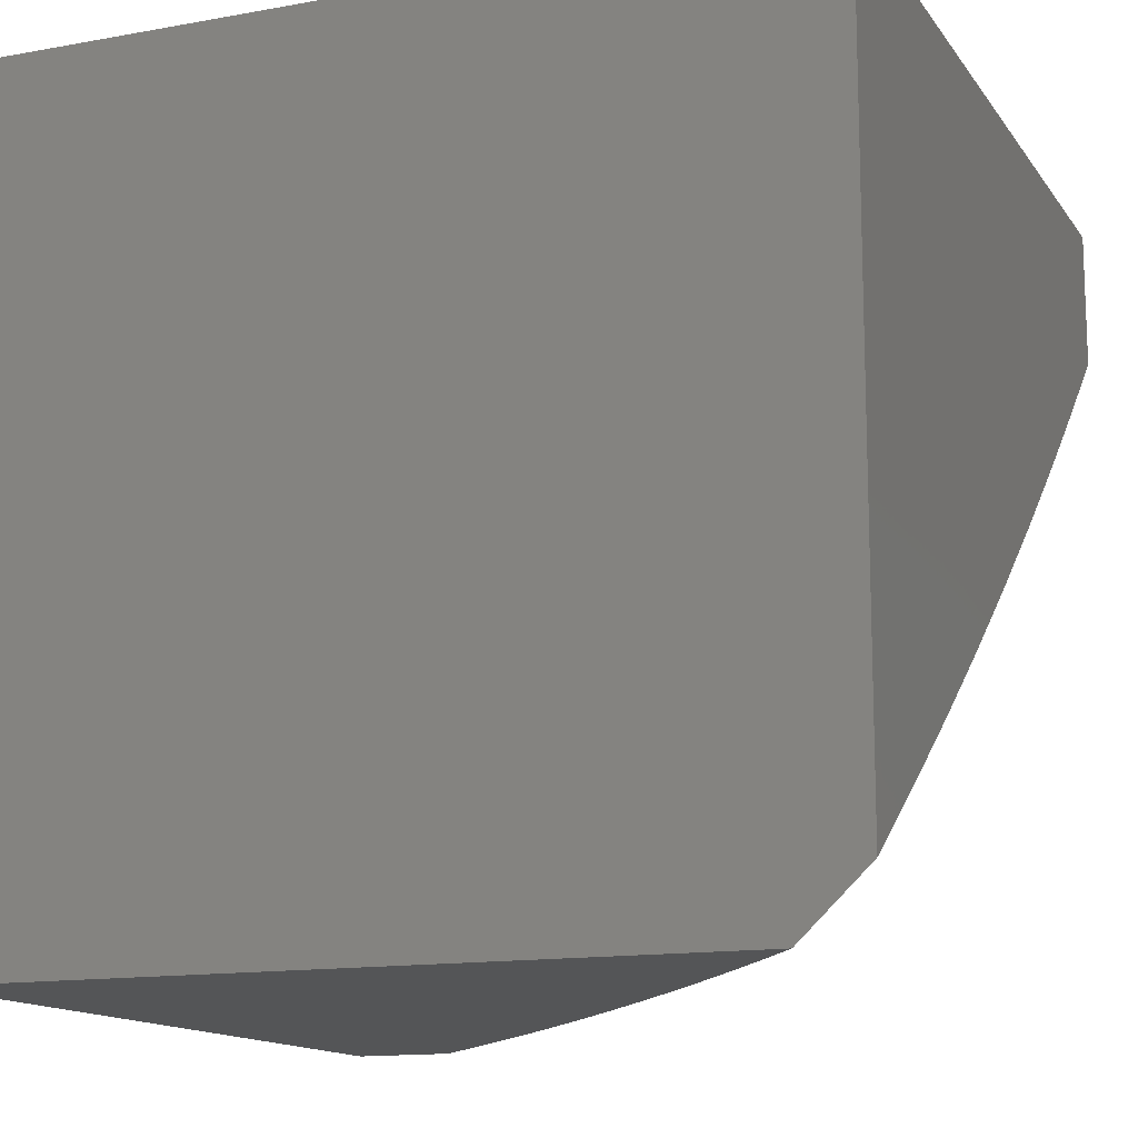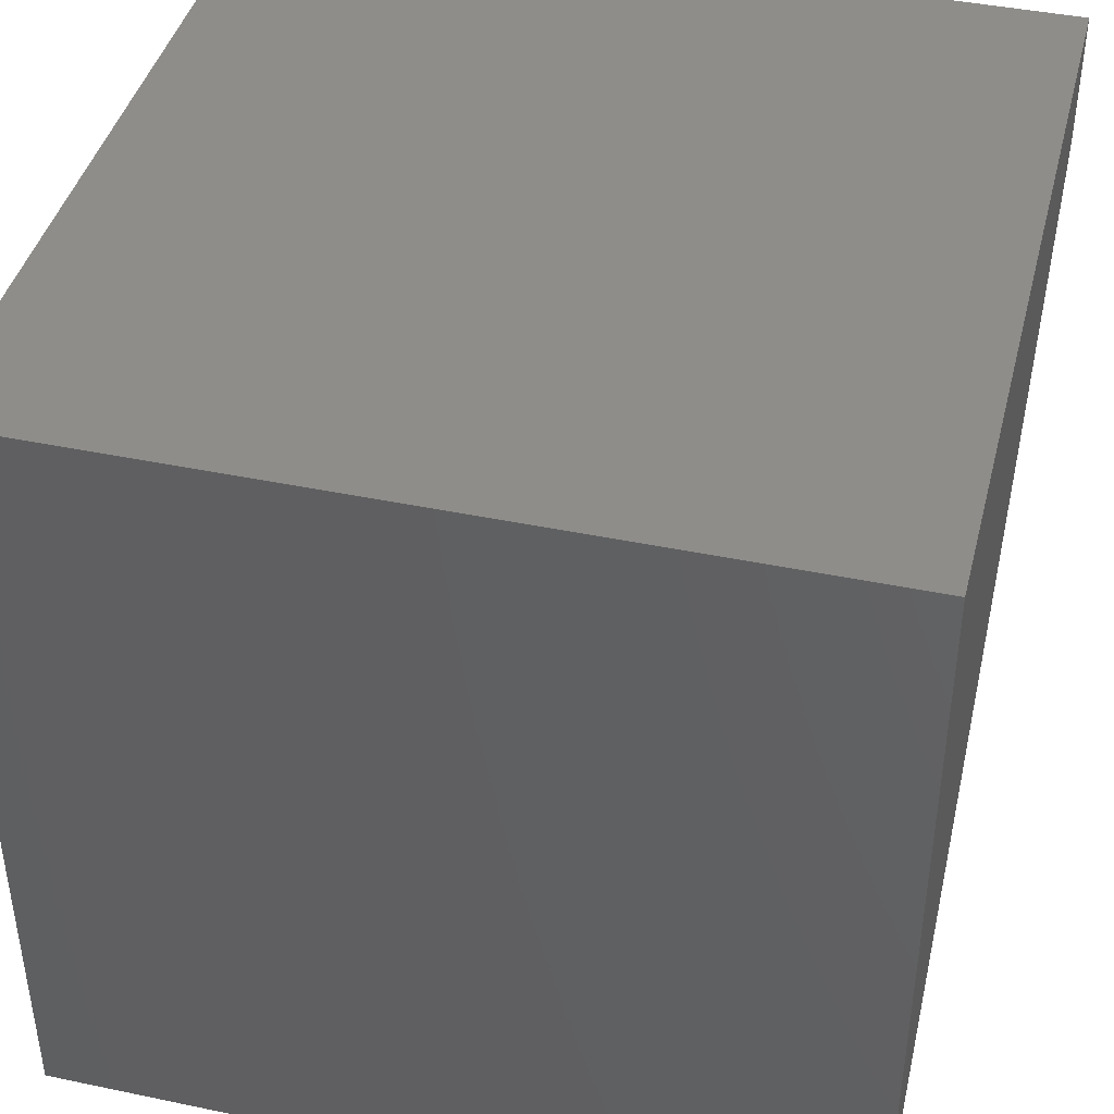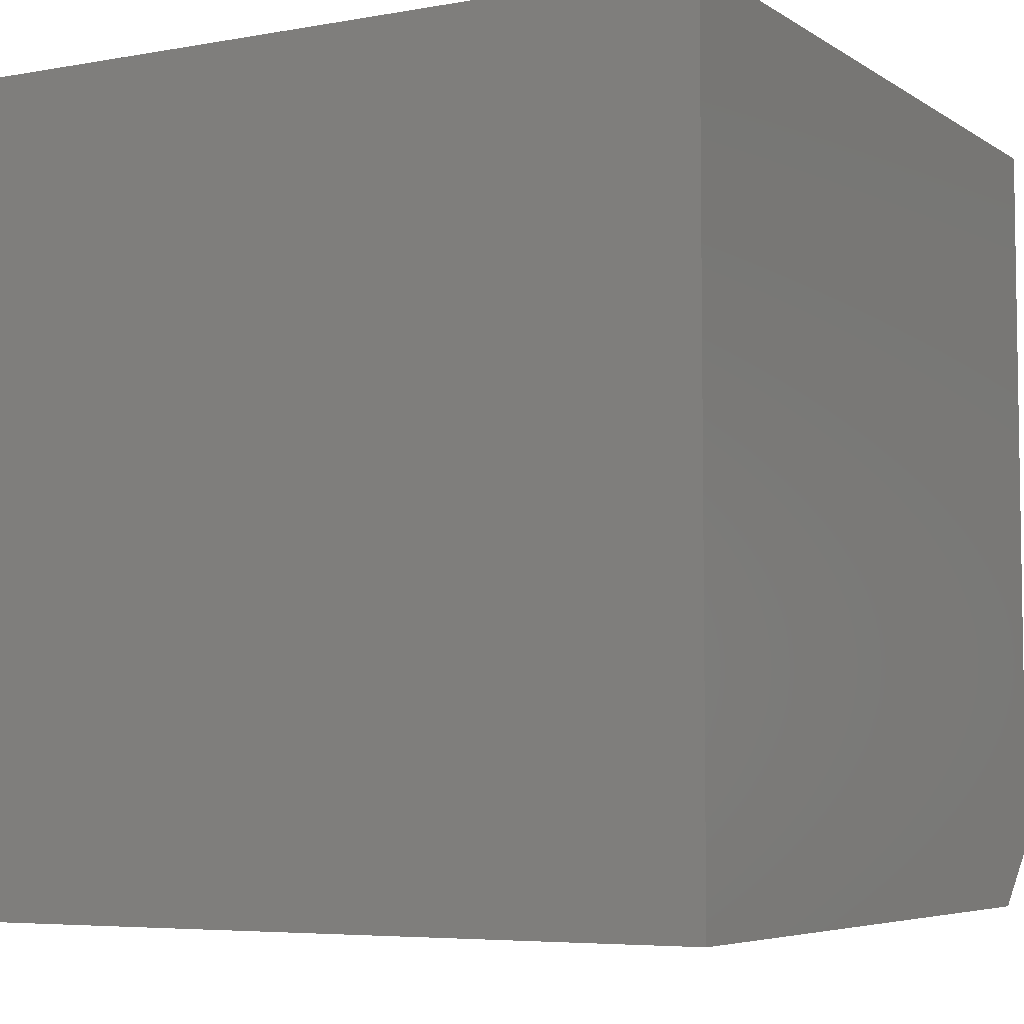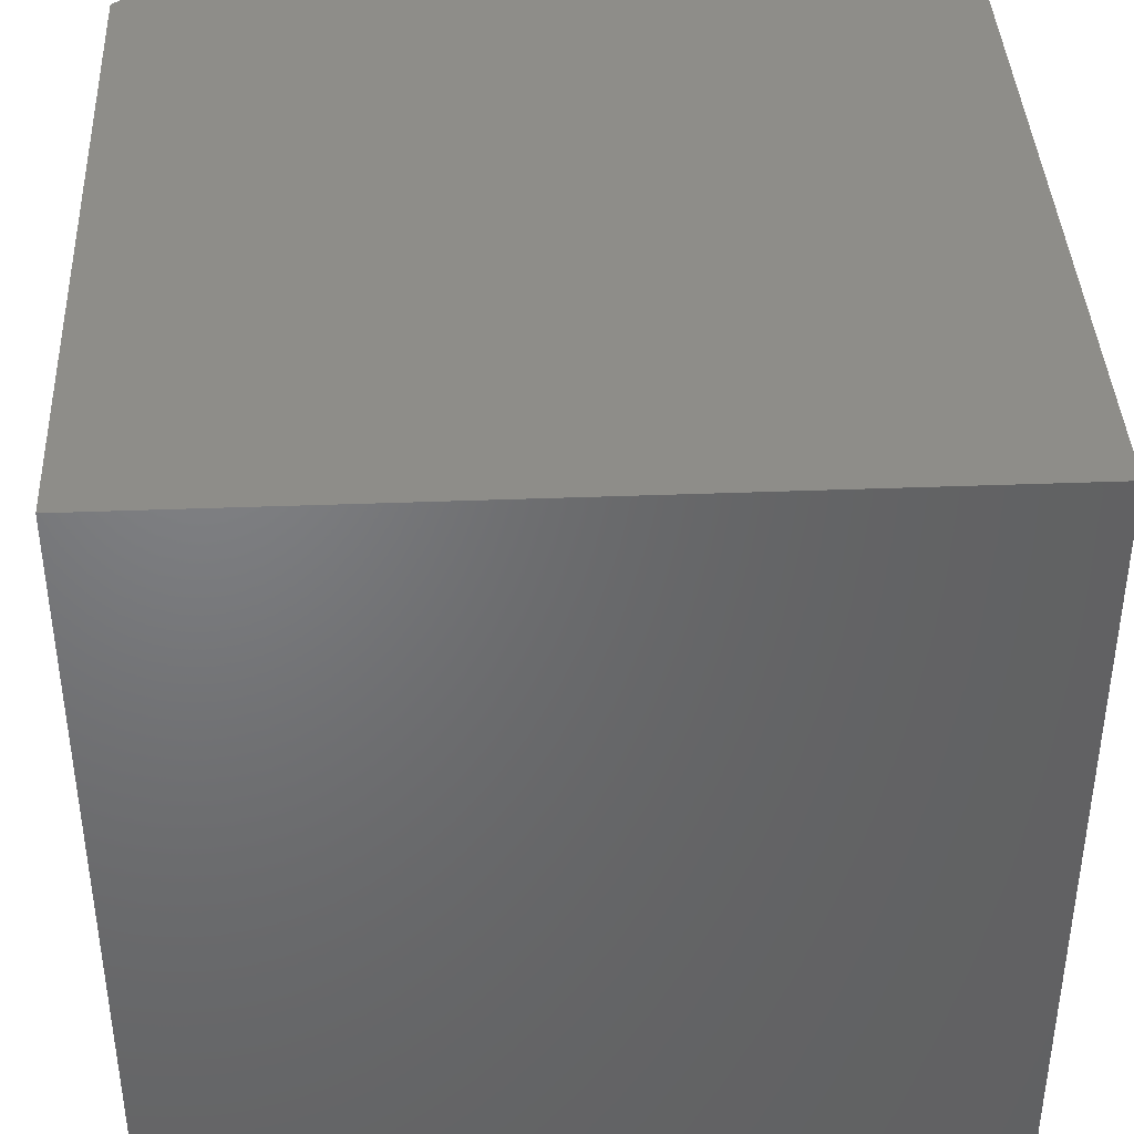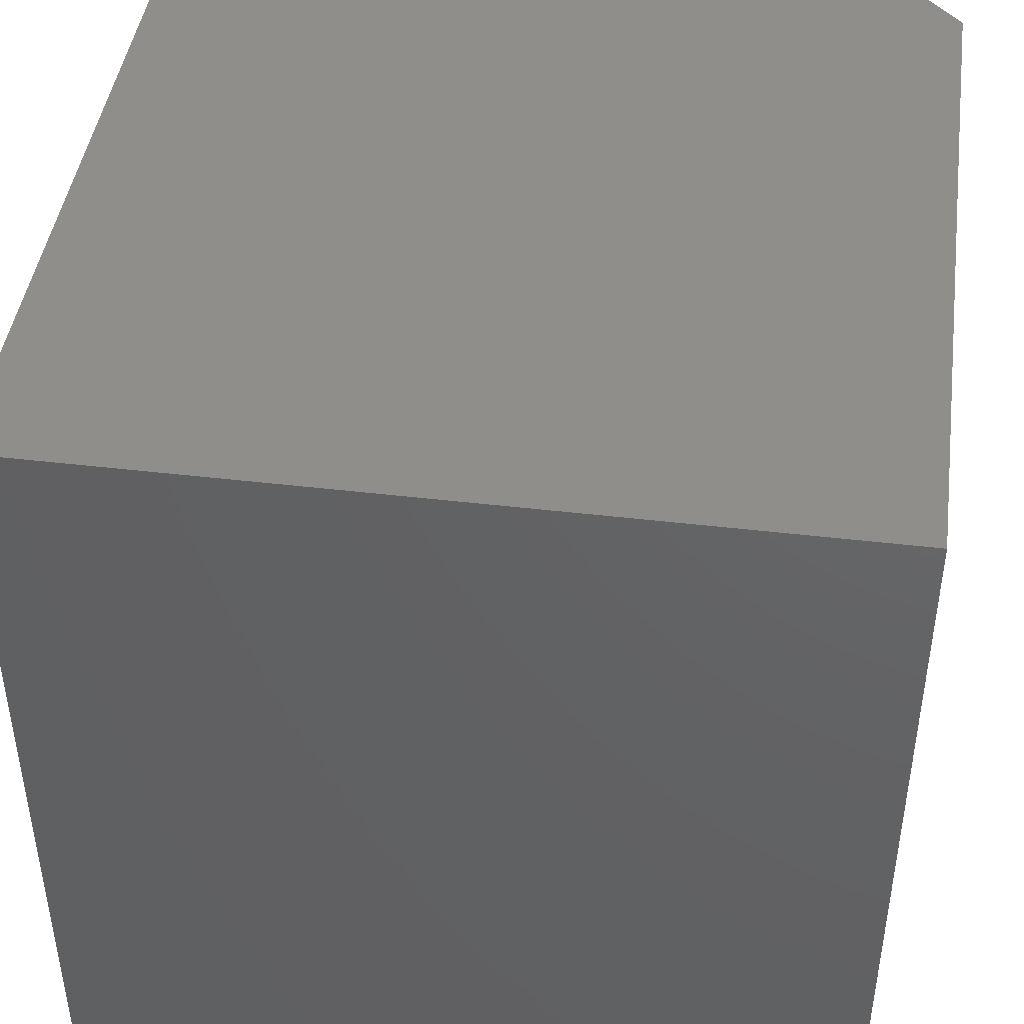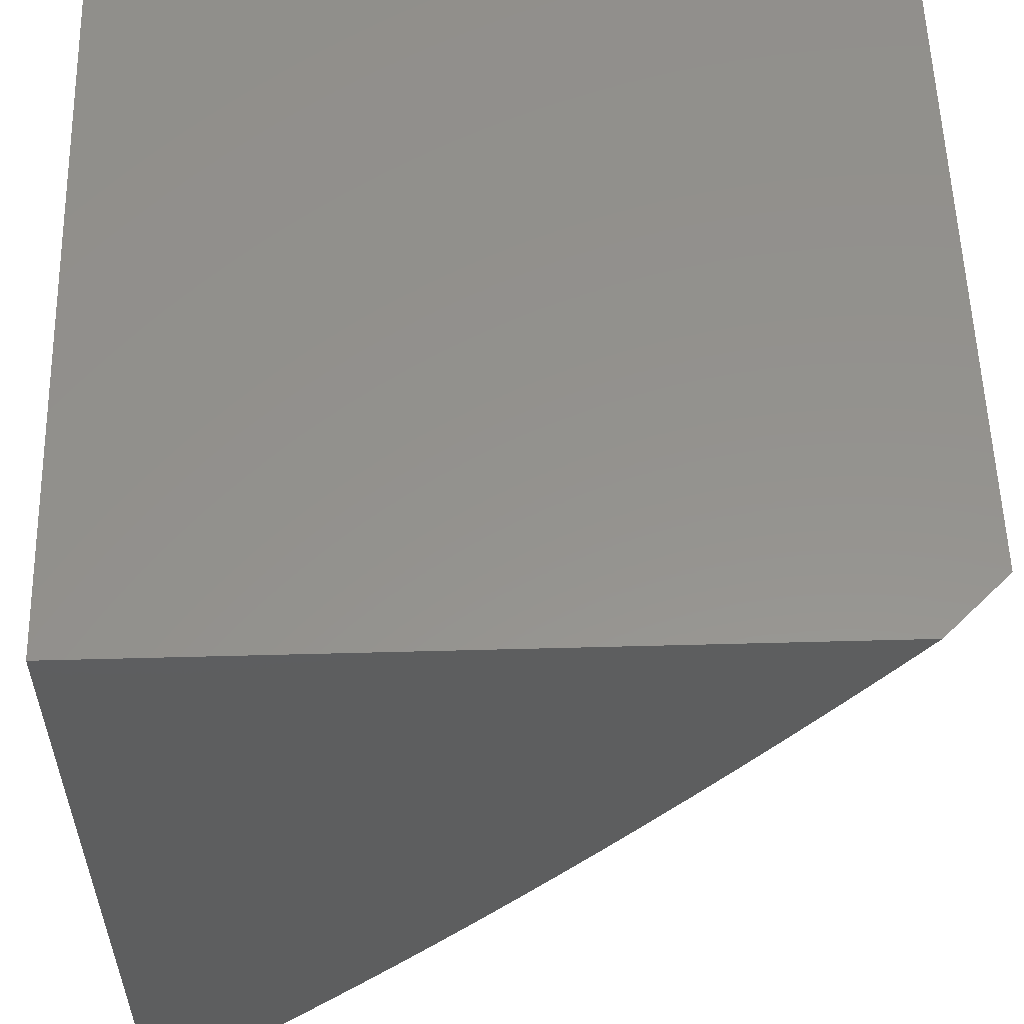
<metadata>
{"format":"stl","ext":"stl","renderer":"f3d","projection":"perspective","resolution":1024,"background":"white","views":[{"elev":-13.7,"azim":22.2,"up":"+Y"},{"elev":42.1,"azim":14.1,"up":"+Y"},{"elev":-5.6,"azim":-60.8,"up":"+Y"},{"elev":39.9,"azim":177.3,"up":"+Z"},{"elev":44.3,"azim":-82.1,"up":"+Z"},{"elev":56.2,"azim":-1.6,"up":"+Z"}]}
</metadata>
<code>
# stl→obj: 137 verts, 270 faces
v 6.181 -7 -5.941
v 6.127 -7 -6
v 6.22 -6.968 -5.939
v 6.242 -6.902 -6
v 6.289 -6.909 -5.939
v 6.355 -6.803 -6
v 6.357 -6.849 -5.939
v 6.425 -6.788 -5.939
v 6.449 -6.814 -5.877
v 6.492 -6.727 -5.939
v 6.517 -6.753 -5.877
v 6.559 -6.665 -5.939
v 6.584 -6.69 -5.877
v 6.65 -6.627 -5.877
v 6.675 -6.652 -5.816
v 6.741 -6.589 -5.816
v 6.766 -6.613 -5.754
v 6.852 -6.527 -5.754
v 6.877 -6.55 -5.692
v 6.963 -6.463 -5.692
v 6.988 -6.486 -5.63
v 7 -6.468 -5.638
v 7 -6.563 -5.514
v 6.467 -6.701 -6
v 6.577 -6.598 -6
v 6.625 -6.602 -5.939
v 6.685 -6.493 -6
v 6.69 -6.539 -5.939
v 6.776 -6.454 -5.939
v 6.802 -6.478 -5.877
v 6.887 -6.392 -5.877
v 6.913 -6.416 -5.816
v 6.997 -6.328 -5.816
v 7 -6.37 -5.76
v 7 -6.321 -5.821
v 6.971 -6.304 -5.877
v 7 -6.27 -5.881
v 6.945 -6.281 -5.939
v 7 -6.22 -5.941
v 6.897 -6.278 -6
v 7 -6.168 -6
v 6.792 -6.387 -6
v 6.861 -6.368 -5.939
v 6.938 -6.44 -5.754
v 6.827 -6.503 -5.816
v 6.716 -6.564 -5.877
v 7 -6.657 -5.388
v 6.974 -6.643 -5.442
v 6.95 -6.62 -5.505
v 6.926 -6.597 -5.568
v 6.838 -6.684 -5.568
v 6.814 -6.661 -5.63
v 6.748 -6.725 -5.63
v 6.724 -6.701 -5.692
v 6.657 -6.765 -5.692
v 6.633 -6.74 -5.754
v 6.589 -6.828 -5.692
v 6.565 -6.803 -5.754
v 6.521 -6.89 -5.692
v 6.497 -6.865 -5.754
v 6.429 -6.926 -5.754
v 6.405 -6.901 -5.816
v 6.336 -6.961 -5.816
v 6.313 -6.935 -5.877
v 6.287 -7 -5.822
v 6.244 -6.995 -5.877
v 6.234 -7 -5.882
v 6.997 -6.665 -5.38
v 7 -6.748 -5.26
v 6.932 -6.775 -5.317
v 6.954 -6.797 -5.254
v 6.864 -6.841 -5.317
v 6.886 -6.863 -5.254
v 6.796 -6.906 -5.317
v 6.818 -6.928 -5.254
v 6.748 -6.992 -5.254
v 6.782 -7 -5.196
v 6.735 -7 -5.261
v 6.976 -6.819 -5.19
v 7 -6.836 -5.131
v 6.998 -6.84 -5.127
v 7 -6.923 -5
v 6.951 -6.928 -5.064
v 6.919 -7 -5
v 6.882 -6.994 -5.064
v 6.874 -7 -5.066
v 6.861 -6.972 -5.127
v 6.828 -7 -5.131
v 6.839 -6.95 -5.19
v 6.726 -6.97 -5.317
v 6.687 -7 -5.325
v 6.704 -6.947 -5.38
v 6.639 -7 -5.389
v 6.682 -6.924 -5.442
v 6.613 -6.987 -5.442
v 6.659 -6.9 -5.505
v 6.59 -6.963 -5.505
v 6.636 -6.876 -5.568
v 6.567 -6.939 -5.568
v 6.613 -6.852 -5.63
v 6.544 -6.914 -5.63
v 6.591 -7 -5.452
v 6.541 -7 -5.515
v 6.492 -7 -5.577
v 6.475 -6.976 -5.63
v 6.441 -7 -5.639
v 6.452 -6.951 -5.692
v 6.39 -7 -5.7
v 6.36 -6.987 -5.754
v 6.339 -7 -5.761
v 6.381 -6.875 -5.877
v 6.474 -6.84 -5.816
v 6.541 -6.778 -5.816
v 6.608 -6.715 -5.816
v 6.699 -6.677 -5.754
v 6.79 -6.637 -5.692
v 6.902 -6.574 -5.63
v 6.681 -6.789 -5.63
v 6.704 -6.813 -5.568
v 6.772 -6.749 -5.568
v 6.727 -6.836 -5.505
v 6.795 -6.772 -5.505
v 6.862 -6.707 -5.505
v 6.75 -6.86 -5.442
v 6.818 -6.795 -5.442
v 6.886 -6.73 -5.442
v 6.773 -6.883 -5.38
v 6.841 -6.818 -5.38
v 6.909 -6.753 -5.38
v 6.908 -6.885 -5.19
v 6.93 -6.907 -5.127
v 7 -6 -5
v 7 -6 -6
v 6 -6 -6
v 6 -7 -6
v 6 -7 -5
v 6 -6 -5
f 1 2 3
f 3 2 4
f 3 4 5
f 5 4 6
f 5 6 7
f 7 6 8
f 7 8 9
f 9 8 10
f 9 10 11
f 11 10 12
f 11 12 13
f 13 12 14
f 13 14 15
f 15 14 16
f 15 16 17
f 17 16 18
f 17 18 19
f 19 18 20
f 19 20 21
f 21 20 22
f 21 22 23
f 6 24 8
f 8 24 10
f 10 24 12
f 12 24 25
f 12 25 26
f 26 25 27
f 26 27 28
f 28 27 29
f 28 29 30
f 30 29 31
f 30 31 32
f 32 31 33
f 32 33 34
f 34 33 35
f 35 33 36
f 35 36 37
f 37 36 38
f 37 38 39
f 39 38 40
f 39 40 41
f 27 42 29
f 29 42 43
f 29 43 31
f 31 43 36
f 31 36 33
f 42 40 43
f 43 40 38
f 43 38 36
f 22 20 34
f 34 20 44
f 34 44 32
f 32 44 45
f 32 45 30
f 30 45 46
f 30 46 28
f 28 46 26
f 47 48 23
f 23 48 49
f 23 49 50
f 50 49 51
f 50 51 52
f 52 51 53
f 52 53 54
f 54 53 55
f 54 55 56
f 56 55 57
f 56 57 58
f 58 57 59
f 58 59 60
f 60 59 61
f 60 61 62
f 62 61 63
f 62 63 64
f 64 63 65
f 64 65 66
f 66 65 67
f 66 67 3
f 3 67 1
f 48 47 68
f 68 47 69
f 68 69 70
f 70 69 71
f 70 71 72
f 72 71 73
f 72 73 74
f 74 73 75
f 74 75 76
f 76 75 77
f 76 77 78
f 71 69 79
f 79 69 80
f 79 80 81
f 81 80 82
f 81 82 83
f 83 82 84
f 83 84 85
f 85 84 86
f 85 86 87
f 87 86 88
f 87 88 89
f 89 88 77
f 89 77 75
f 76 78 90
f 90 78 91
f 90 91 92
f 92 91 93
f 92 93 94
f 94 93 95
f 94 95 96
f 96 95 97
f 96 97 98
f 98 97 99
f 98 99 100
f 100 99 101
f 100 101 57
f 57 101 59
f 93 102 95
f 95 102 97
f 102 103 97
f 97 103 99
f 103 104 99
f 99 104 101
f 101 104 105
f 105 104 106
f 105 106 107
f 107 106 108
f 107 108 61
f 61 108 109
f 61 109 63
f 63 109 110
f 63 110 65
f 108 110 109
f 64 66 3
f 3 5 64
f 64 5 111
f 64 111 62
f 62 111 112
f 62 112 60
f 60 112 113
f 60 113 58
f 58 113 114
f 58 114 56
f 56 114 115
f 56 115 54
f 54 115 116
f 54 116 52
f 52 116 117
f 52 117 50
f 50 117 21
f 50 21 23
f 7 9 111
f 111 9 112
f 113 112 11
f 11 112 9
f 107 61 59
f 105 107 101
f 101 107 59
f 5 7 111
f 113 11 13
f 113 13 114
f 114 13 15
f 114 15 115
f 115 15 17
f 115 17 116
f 116 17 19
f 116 19 117
f 117 19 21
f 100 57 55
f 98 100 118
f 118 100 55
f 118 55 53
f 96 98 119
f 119 98 118
f 119 118 120
f 120 118 53
f 120 53 51
f 94 96 121
f 121 96 119
f 121 119 122
f 122 119 120
f 122 120 123
f 123 120 51
f 123 51 49
f 92 94 124
f 124 94 121
f 124 121 125
f 125 121 122
f 125 122 126
f 126 122 123
f 126 123 48
f 48 123 49
f 90 92 127
f 127 92 124
f 127 124 128
f 128 124 125
f 128 125 129
f 129 125 126
f 129 126 68
f 68 126 48
f 76 90 74
f 74 90 127
f 74 127 72
f 72 127 128
f 72 128 70
f 70 128 129
f 70 129 68
f 89 75 130
f 130 75 73
f 130 73 79
f 79 73 71
f 83 85 87
f 87 89 131
f 131 89 130
f 131 130 81
f 81 130 79
f 12 26 14
f 14 26 46
f 14 46 16
f 16 46 45
f 16 45 18
f 18 45 44
f 18 44 20
f 81 83 131
f 131 83 87
f 82 80 132
f 132 80 69
f 132 69 47
f 47 23 132
f 132 23 22
f 132 22 34
f 34 35 132
f 132 35 133
f 133 35 37
f 133 37 39
f 39 41 133
f 41 40 133
f 133 40 134
f 134 40 42
f 134 42 27
f 27 25 134
f 134 25 24
f 134 24 6
f 6 4 134
f 134 4 135
f 135 4 2
f 136 84 137
f 137 84 82
f 137 82 132
f 2 1 135
f 135 1 67
f 135 67 136
f 136 67 65
f 136 65 110
f 110 108 136
f 136 108 106
f 136 106 104
f 104 103 136
f 136 103 102
f 136 102 93
f 93 91 136
f 136 91 78
f 136 78 77
f 77 88 136
f 136 88 86
f 136 86 84
f 137 134 136
f 136 134 135
f 132 133 137
f 137 133 134

</code>
